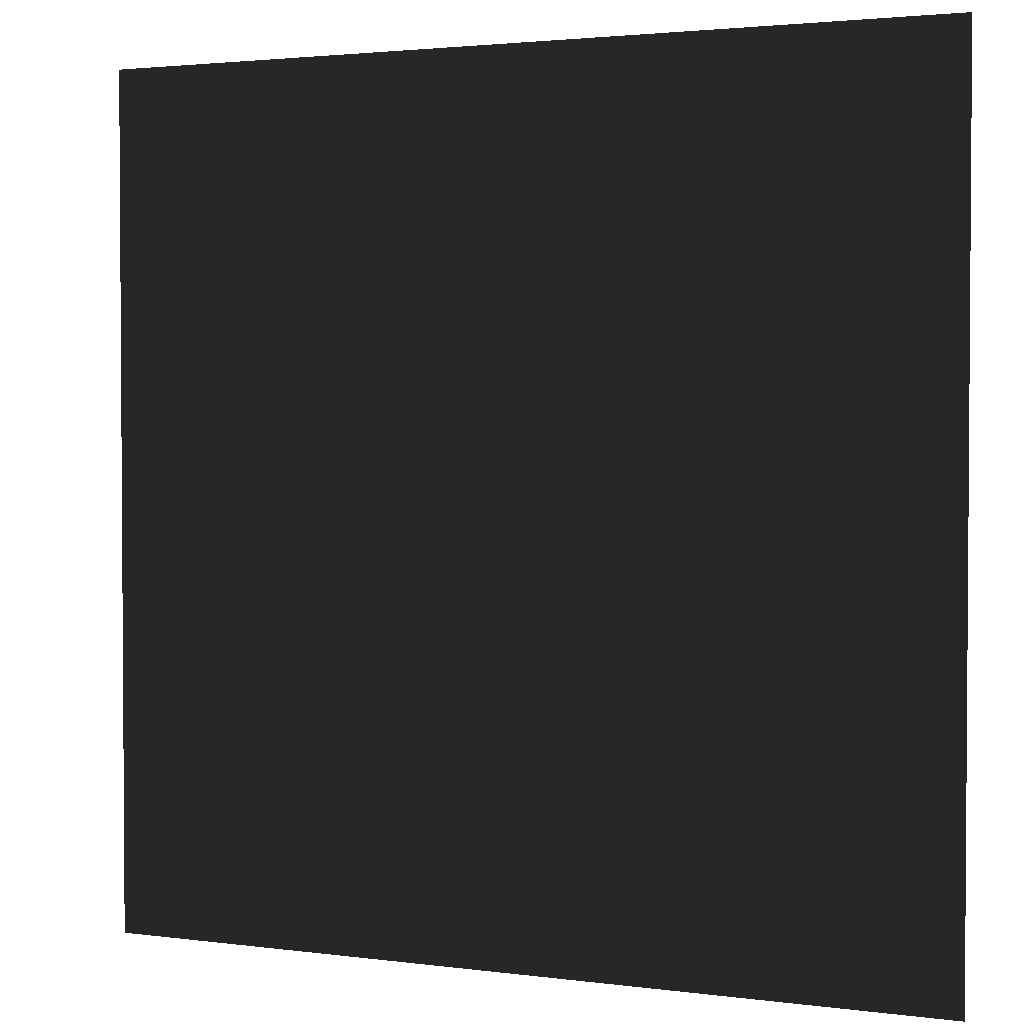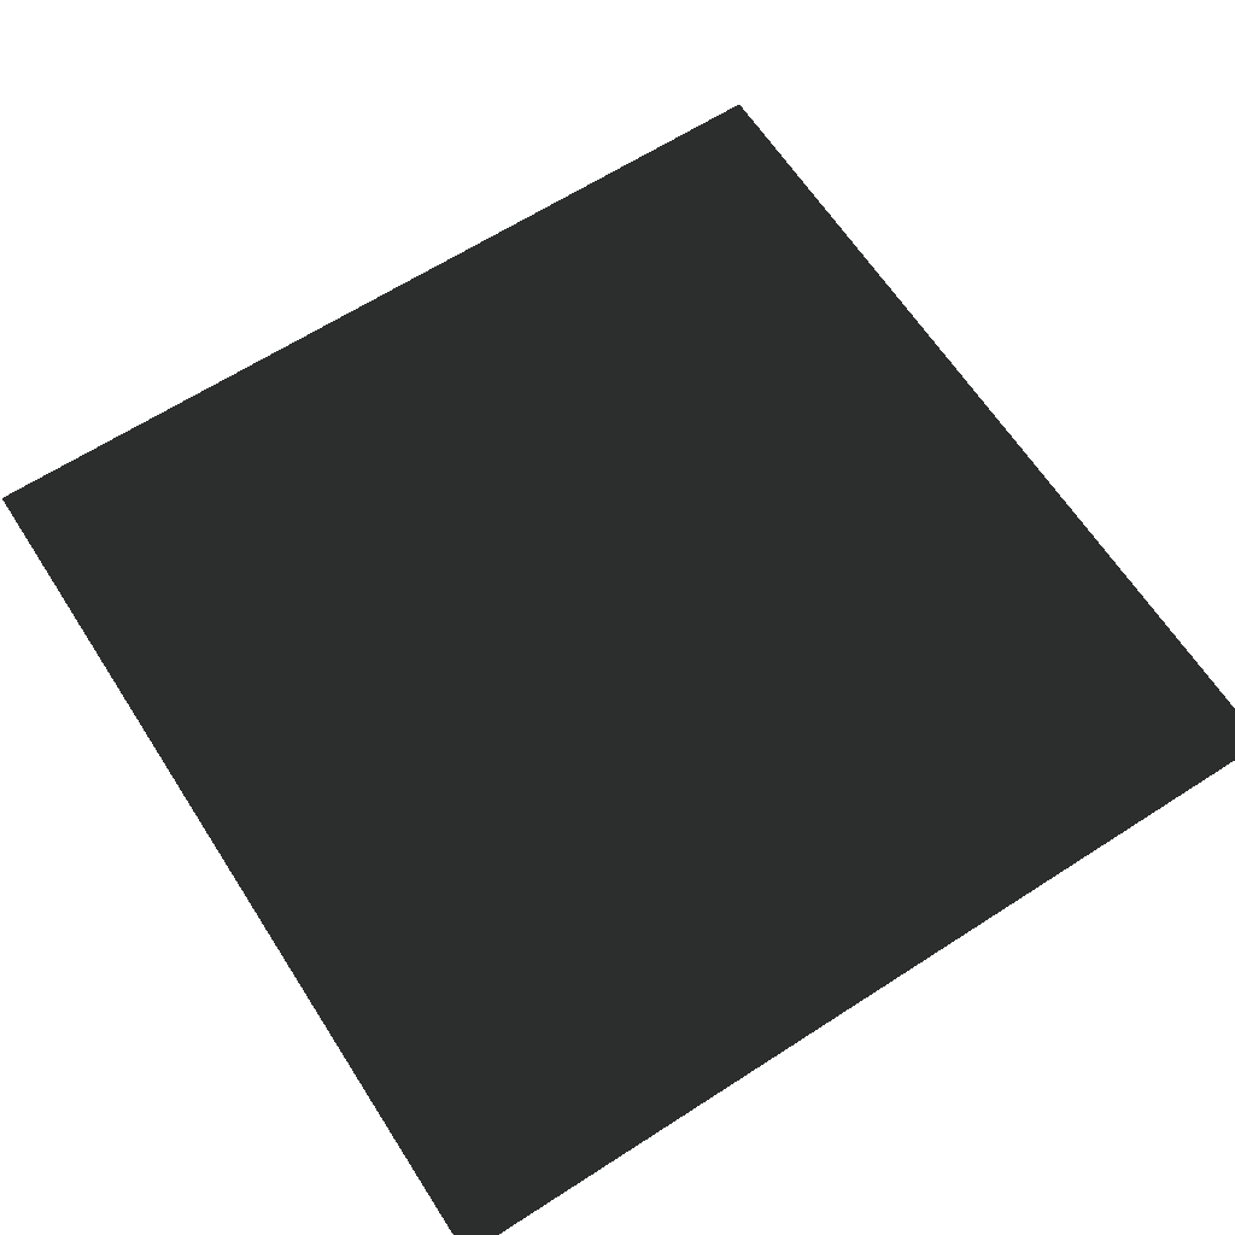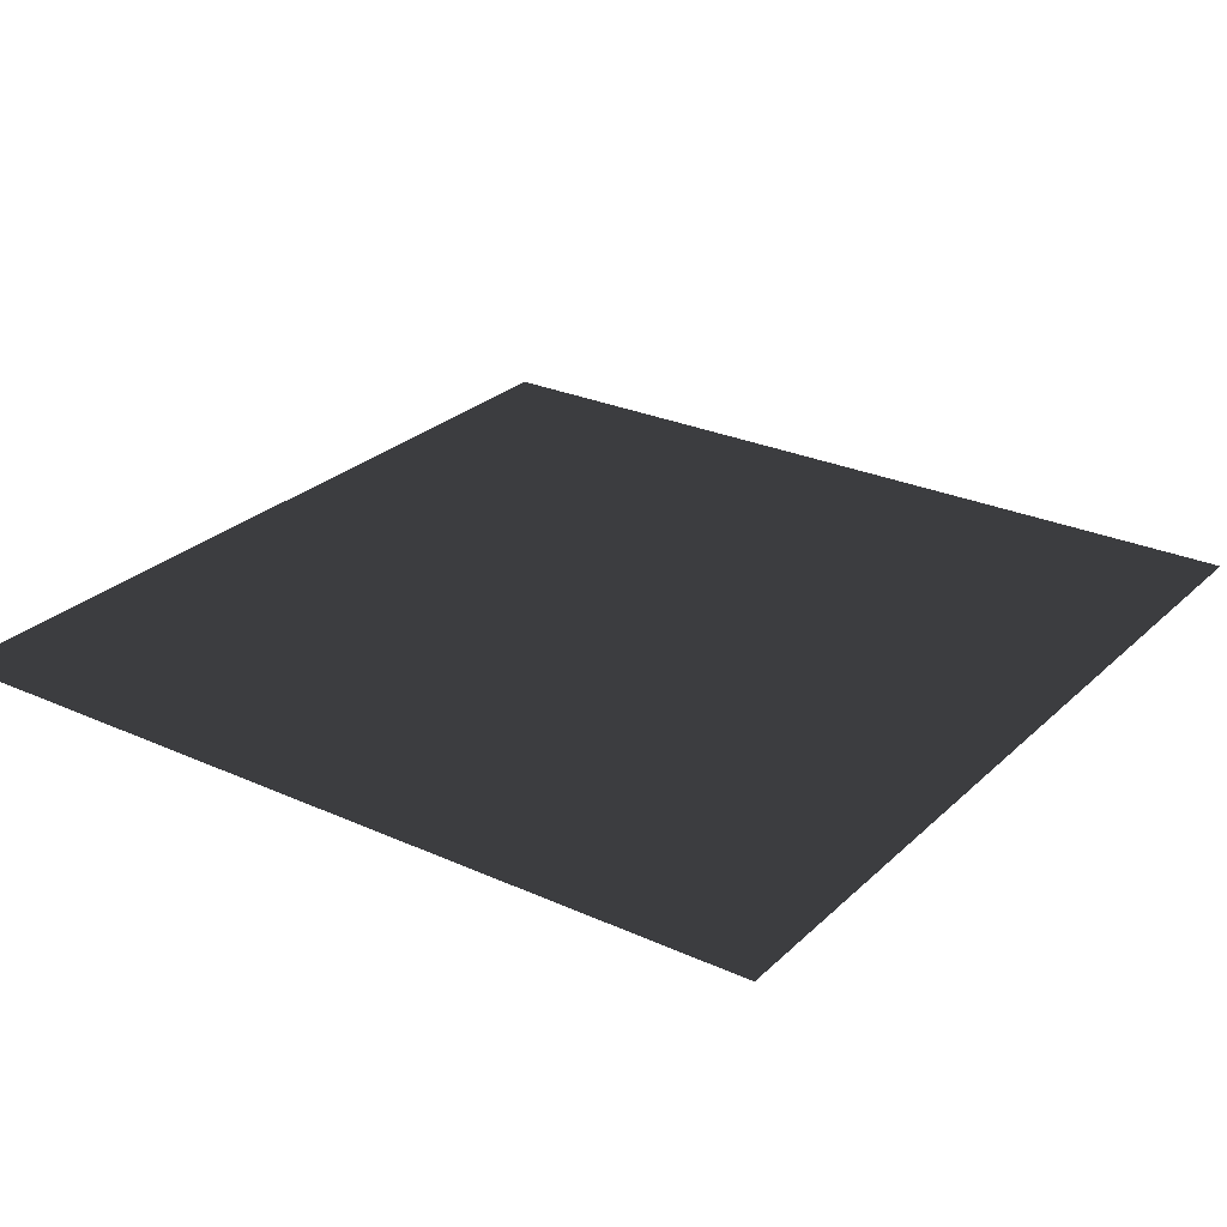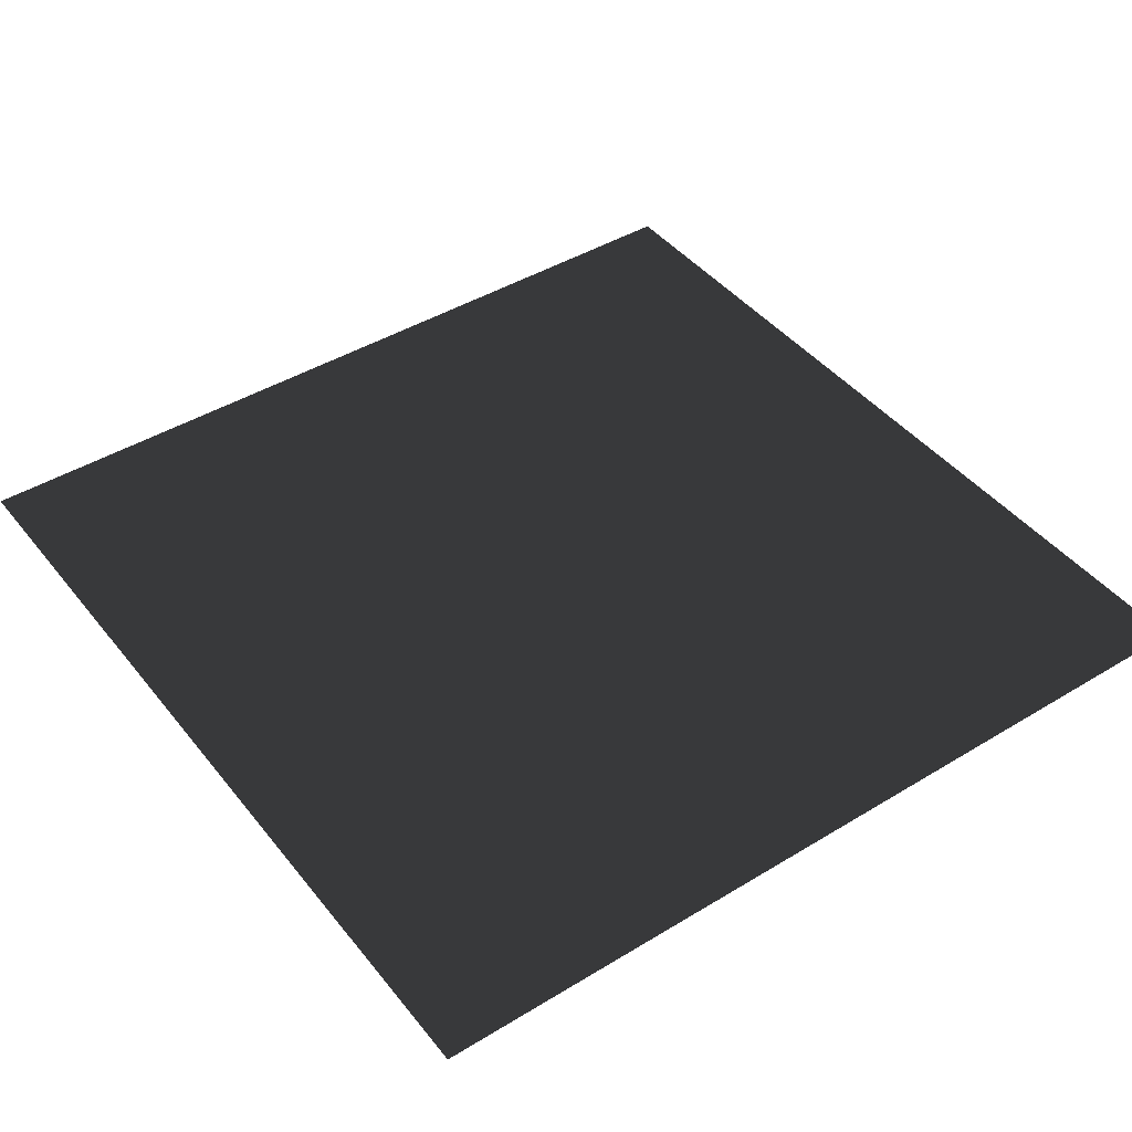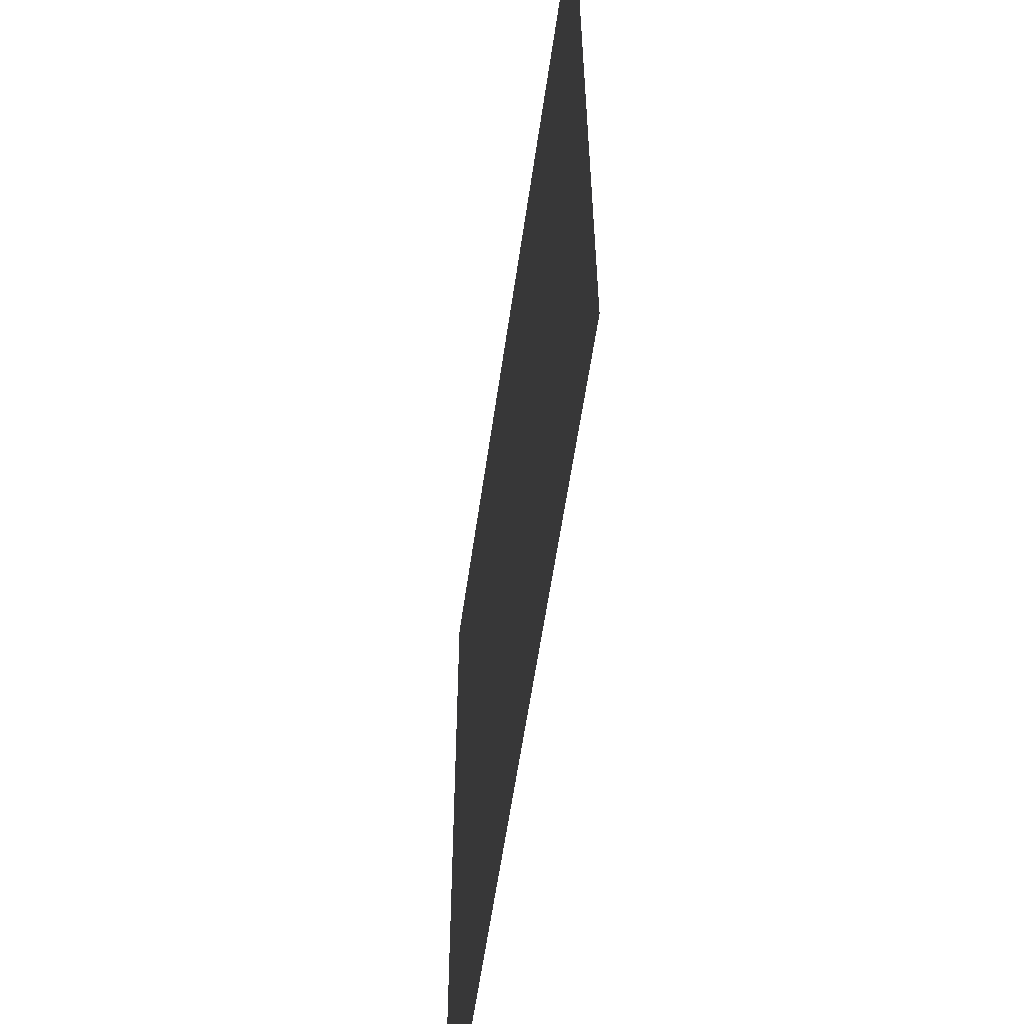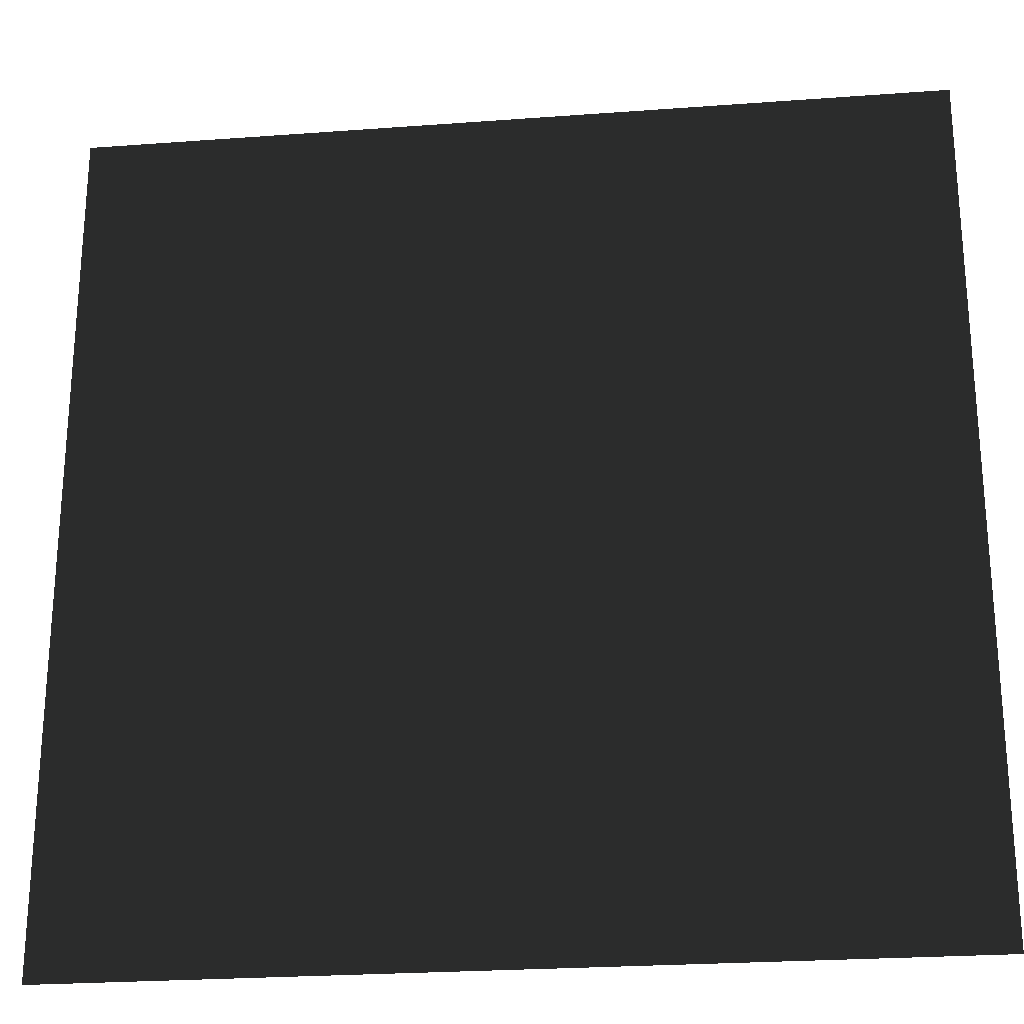
<metadata>
{"format":"obj","ext":"obj","renderer":"f3d","projection":"perspective","resolution":1024,"background":"white","views":[{"elev":2.4,"azim":-154.6,"up":"+Y"},{"elev":64.6,"azim":147.1,"up":"+Z"},{"elev":26.8,"azim":-54.8,"up":"+Z"},{"elev":43.7,"azim":144.4,"up":"+Z"},{"elev":-58.4,"azim":81.9,"up":"+Y"},{"elev":-24.8,"azim":6.9,"up":"+Y"}]}
</metadata>
<code>
o BrickWall3D
v 1 1 -1.5
v 0 1 -1.5
v 1 0 -1.5
v 0 0 -1.5
f 1 4 2
f 1 3 4

</code>
